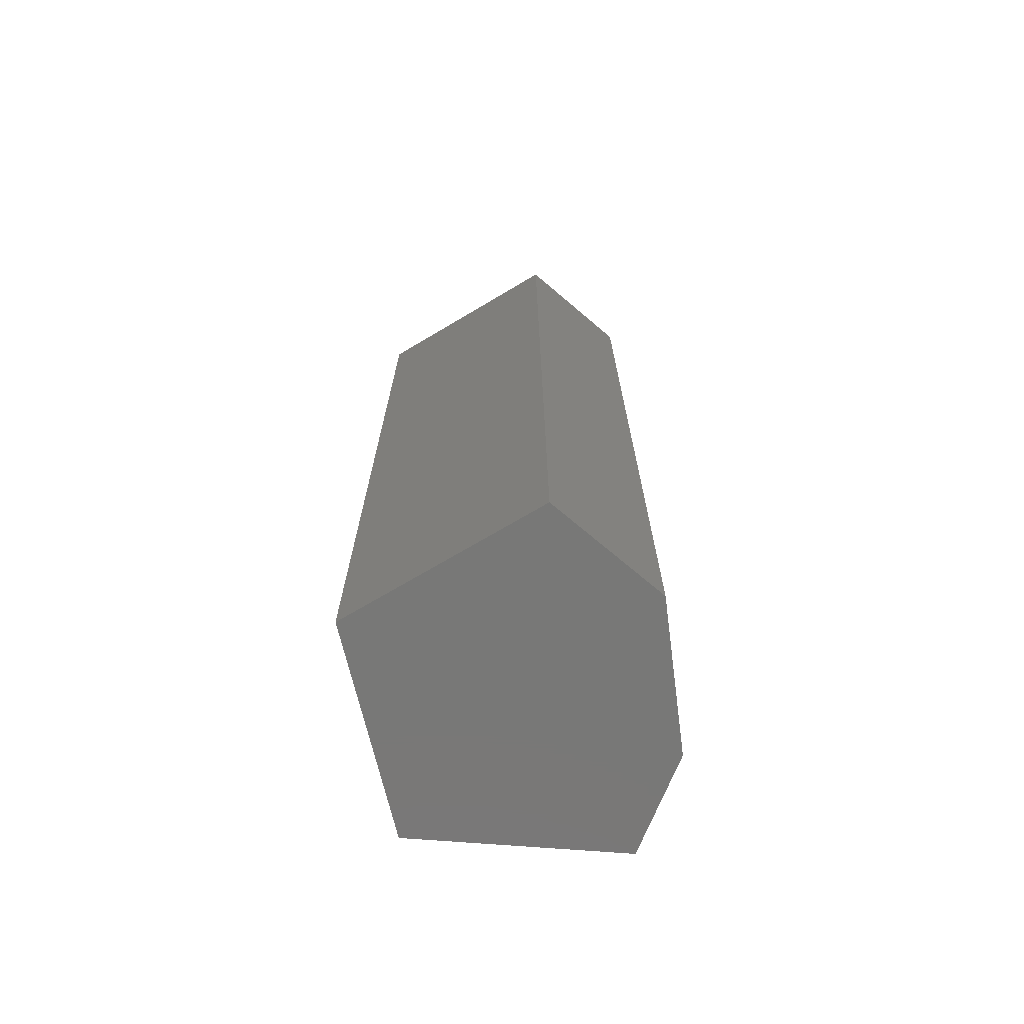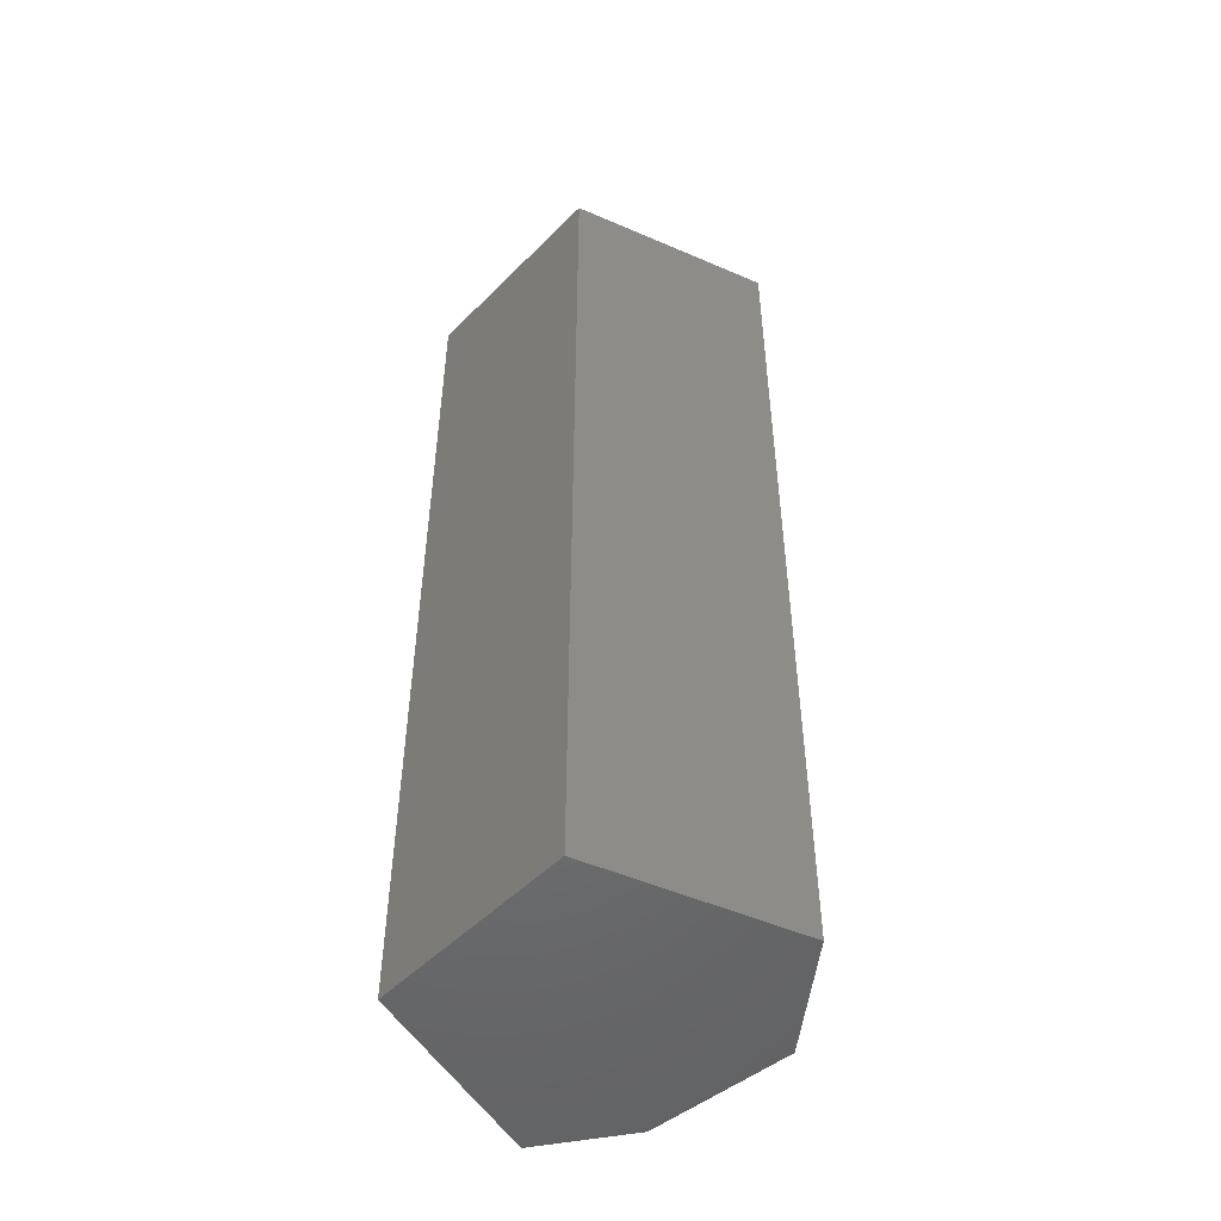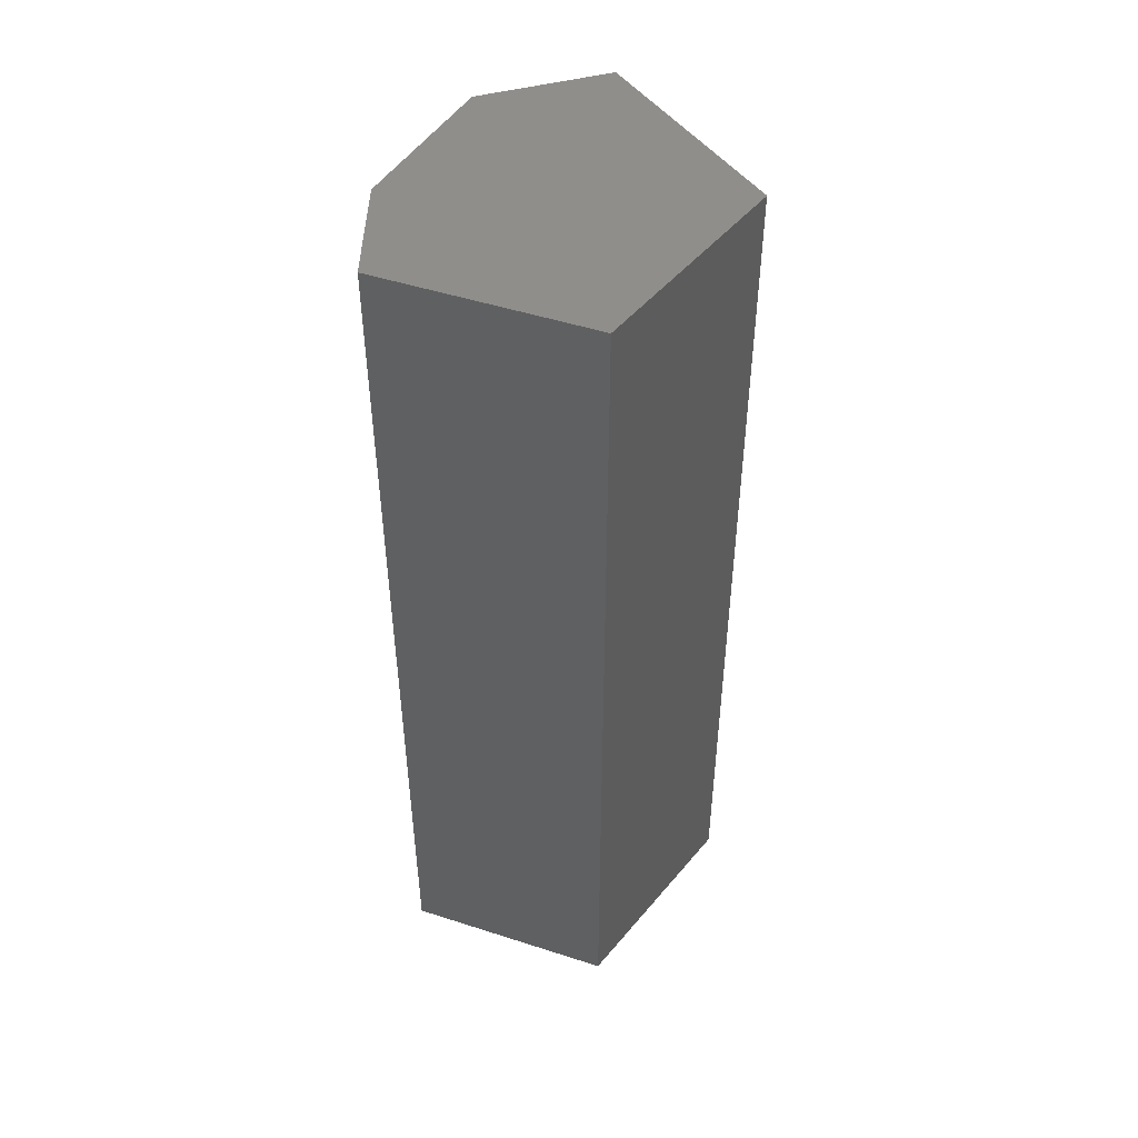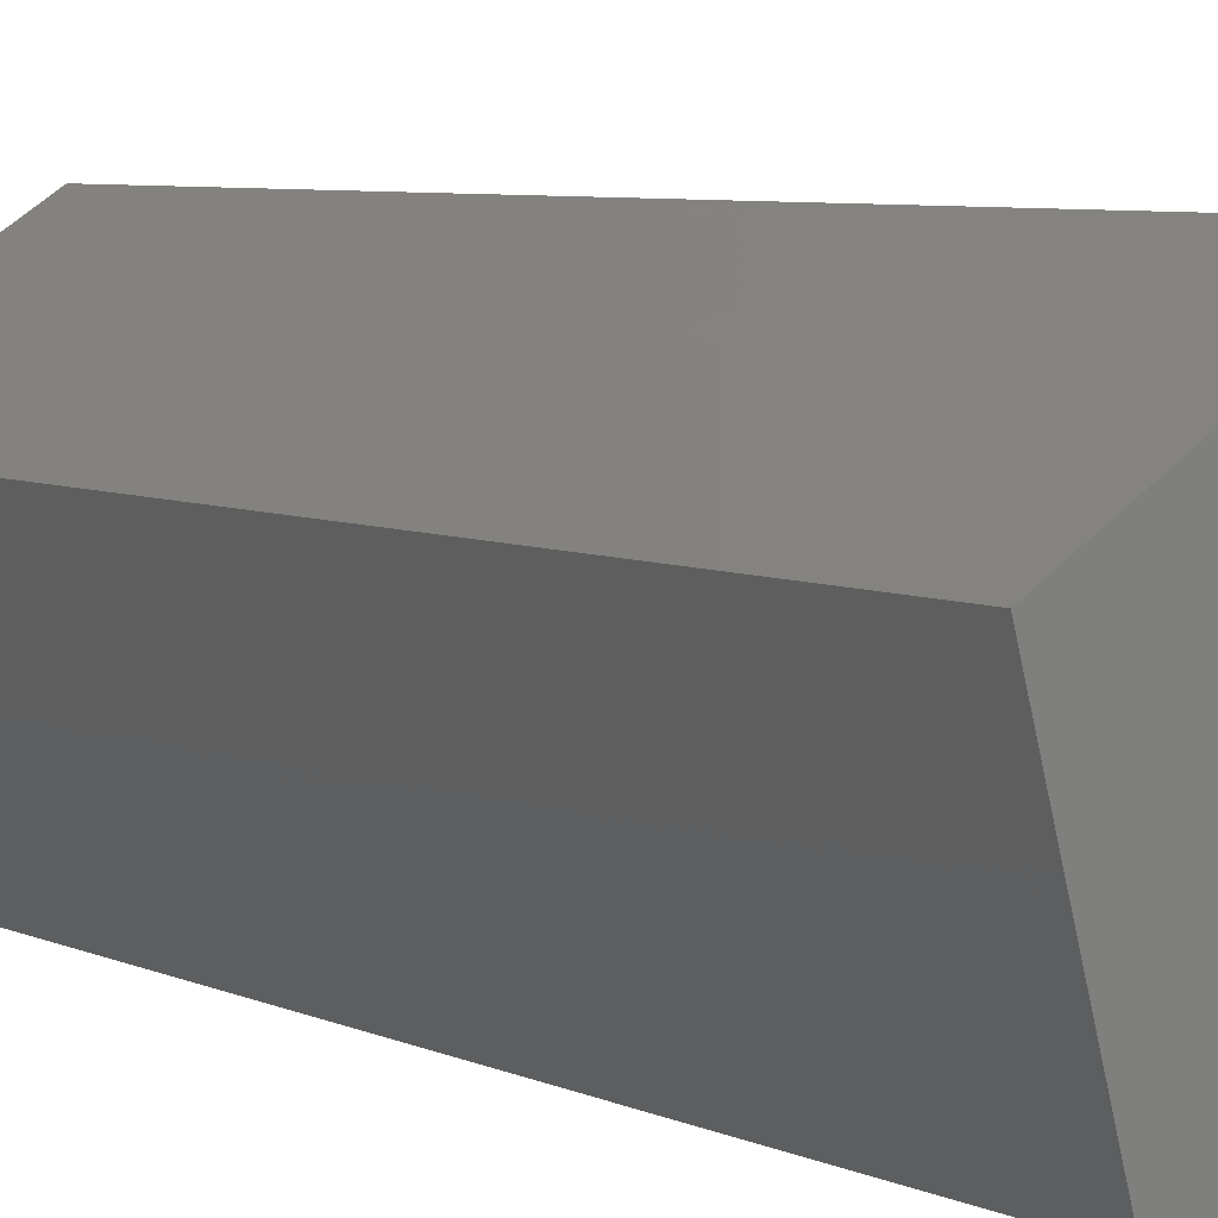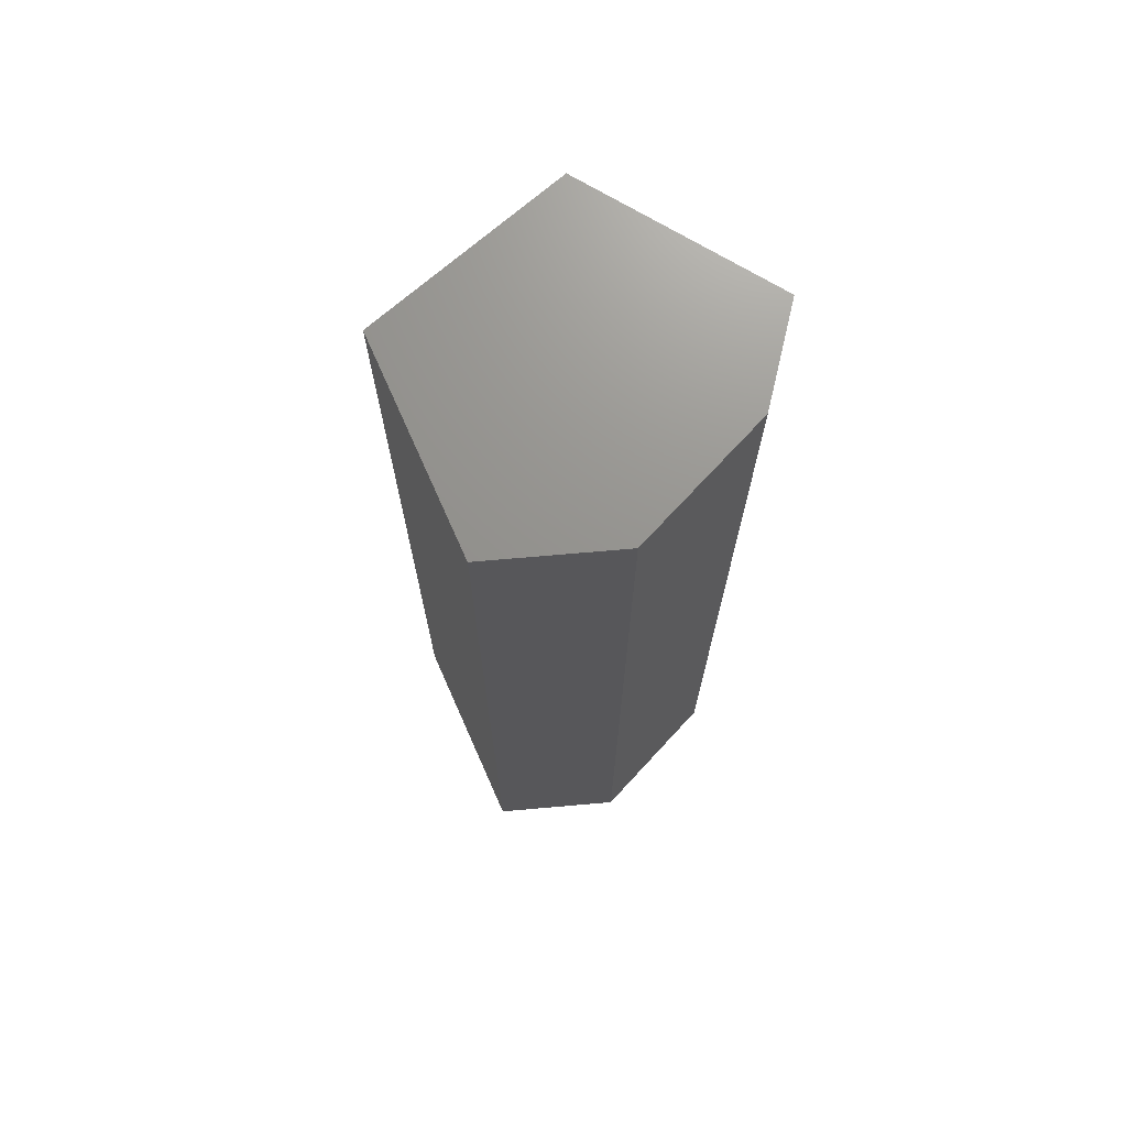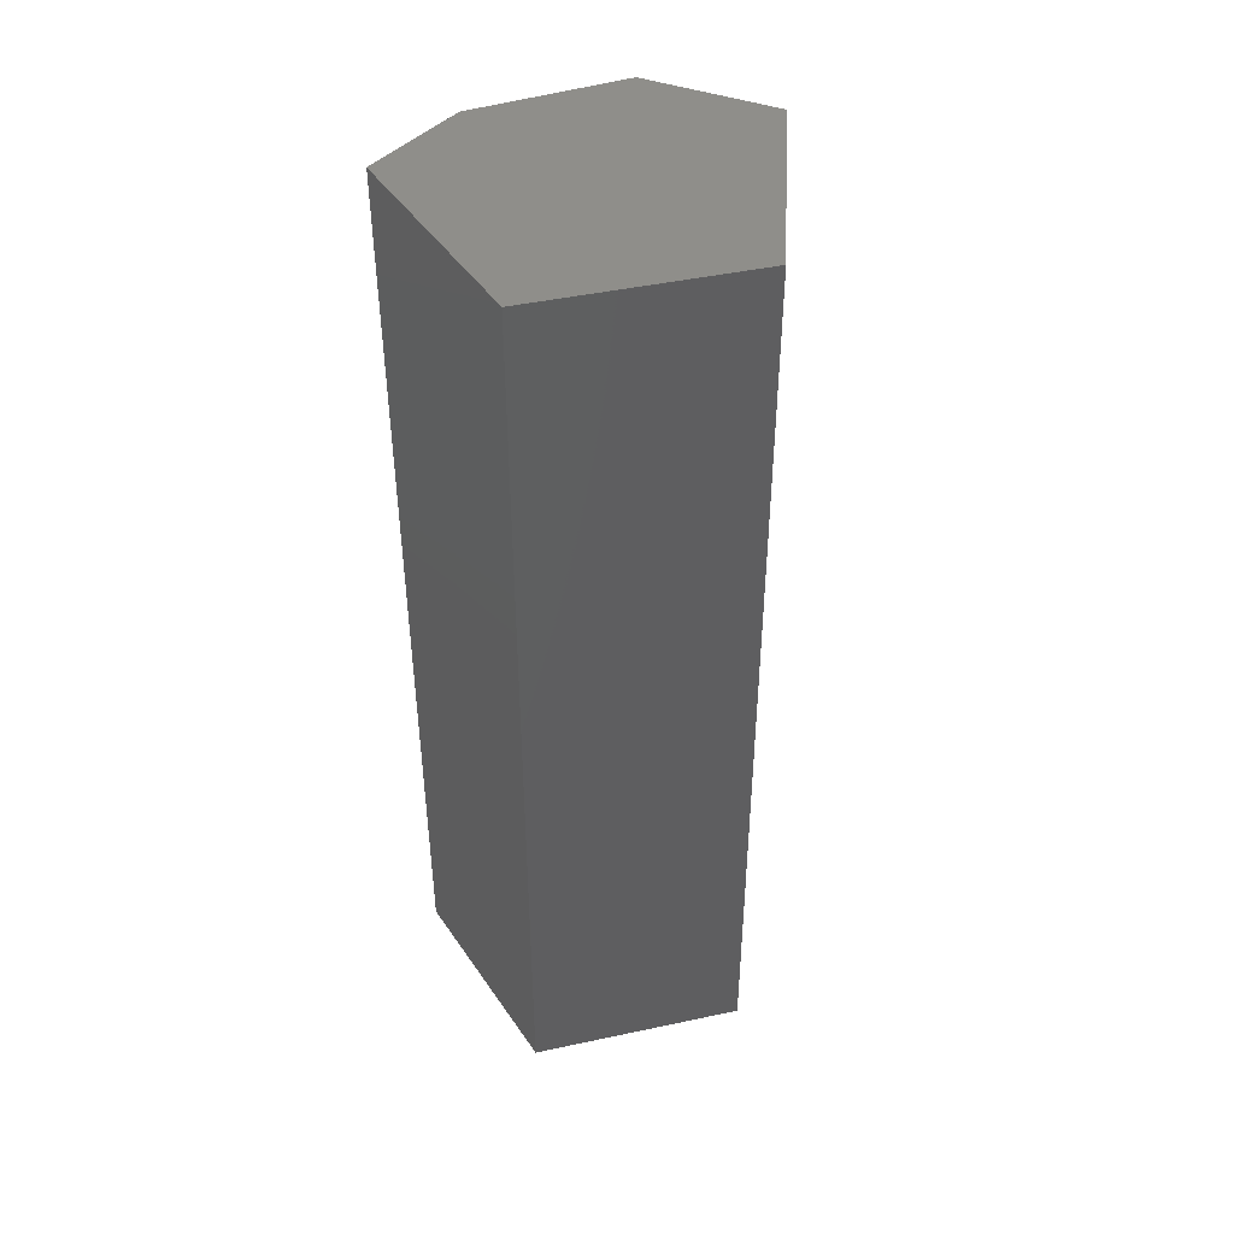
<metadata>
{"format":"stl","ext":"stl","renderer":"f3d","projection":"perspective","resolution":1024,"background":"white","views":[{"elev":-71.0,"azim":70.9,"up":"+Y"},{"elev":-50.4,"azim":14.8,"up":"+Y"},{"elev":48.4,"azim":-84.9,"up":"+Y"},{"elev":5.6,"azim":-34.1,"up":"+Z"},{"elev":71.4,"azim":106.3,"up":"+Y"},{"elev":44.7,"azim":-46.6,"up":"+Y"}]}
</metadata>
<code>
# stl→obj: 12 verts, 20 faces
v 0.1028 -0.75 -0.05976
v -0.08964 -0.75 -0.1094
v -0.005646 -0.75 -0.1136
v -0.1328 -0.75 0.05469
v 0.1406 -0.75 0.03742
v 0.0111 -0.75 0.1468
v -0.005646 -3.453e-18 -0.1136
v -0.08964 -7.849e-18 -0.1094
v 0.1028 5.934e-18 -0.05976
v 0.0111 1.374e-17 0.1468
v 0.1406 1.41e-17 0.03742
v -0.1328 0 0.05469
f 1 2 3
f 2 1 4
f 4 1 5
f 4 5 6
f 7 8 9
f 10 11 12
f 12 11 9
f 12 9 8
f 9 11 1
f 1 11 5
f 8 7 2
f 2 7 3
f 3 7 1
f 1 7 9
f 10 12 6
f 6 12 4
f 11 10 5
f 5 10 6
f 12 8 4
f 4 8 2

</code>
